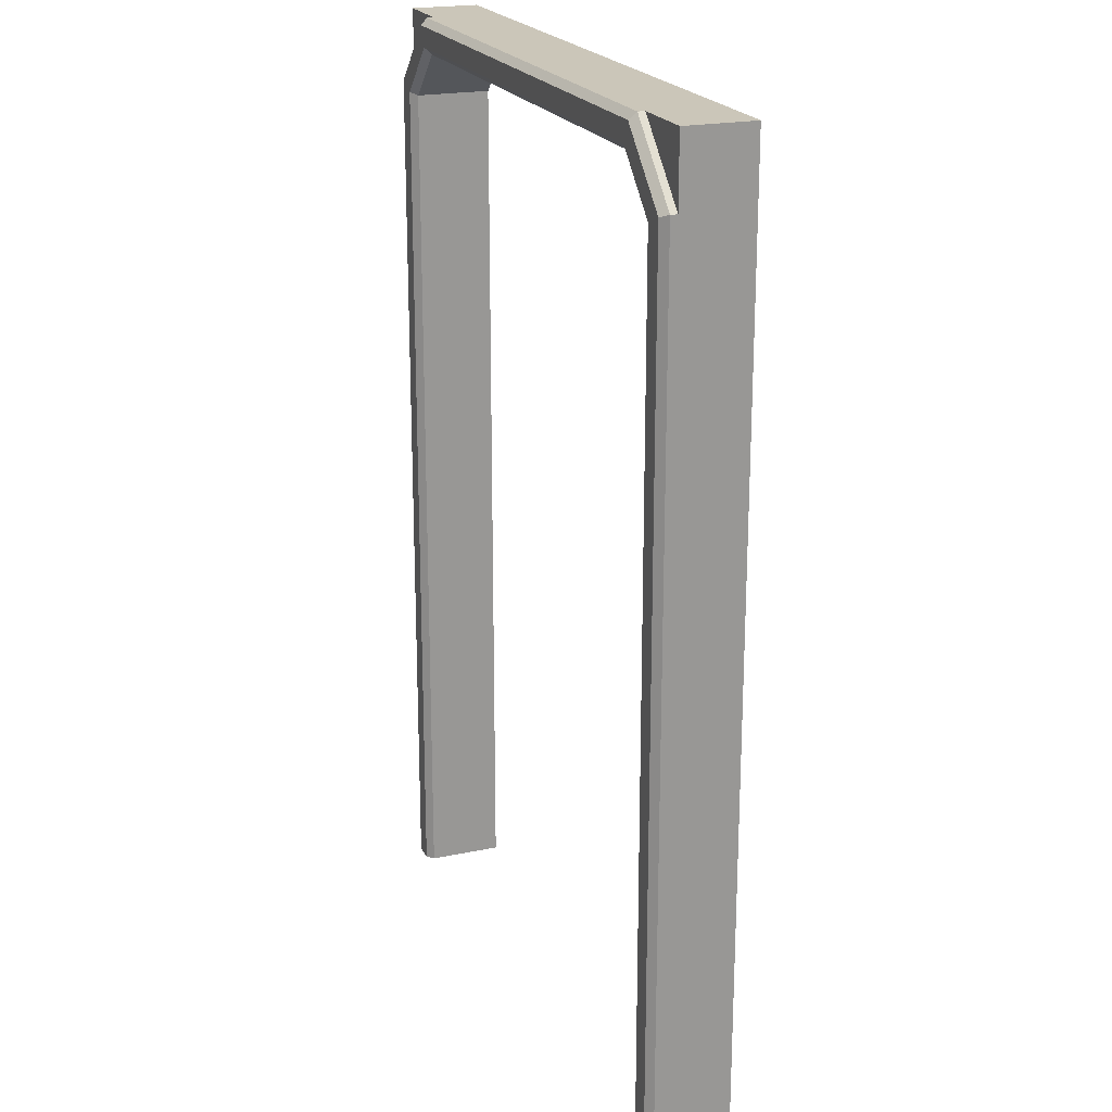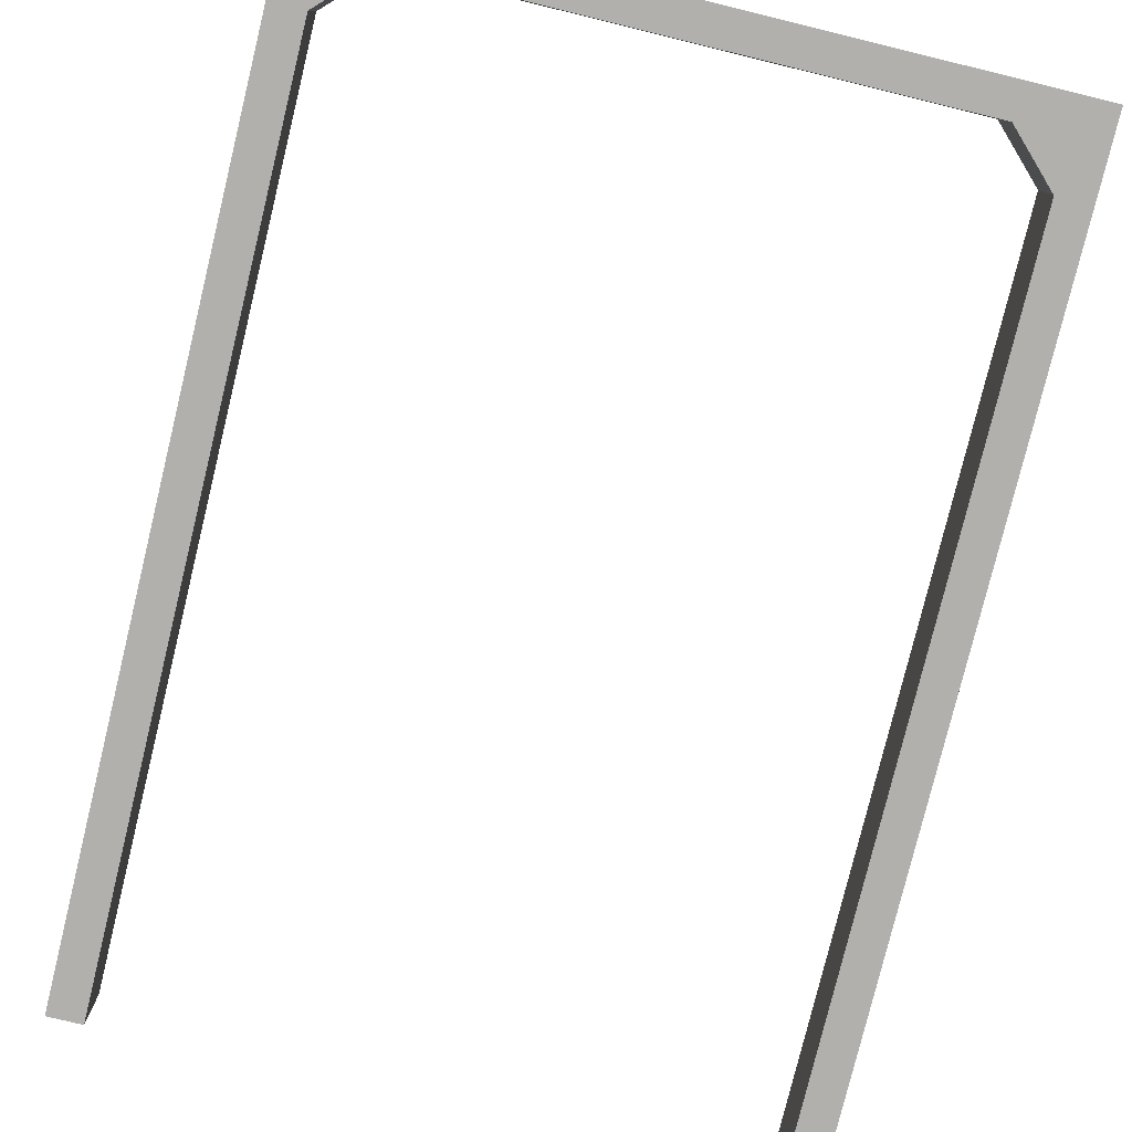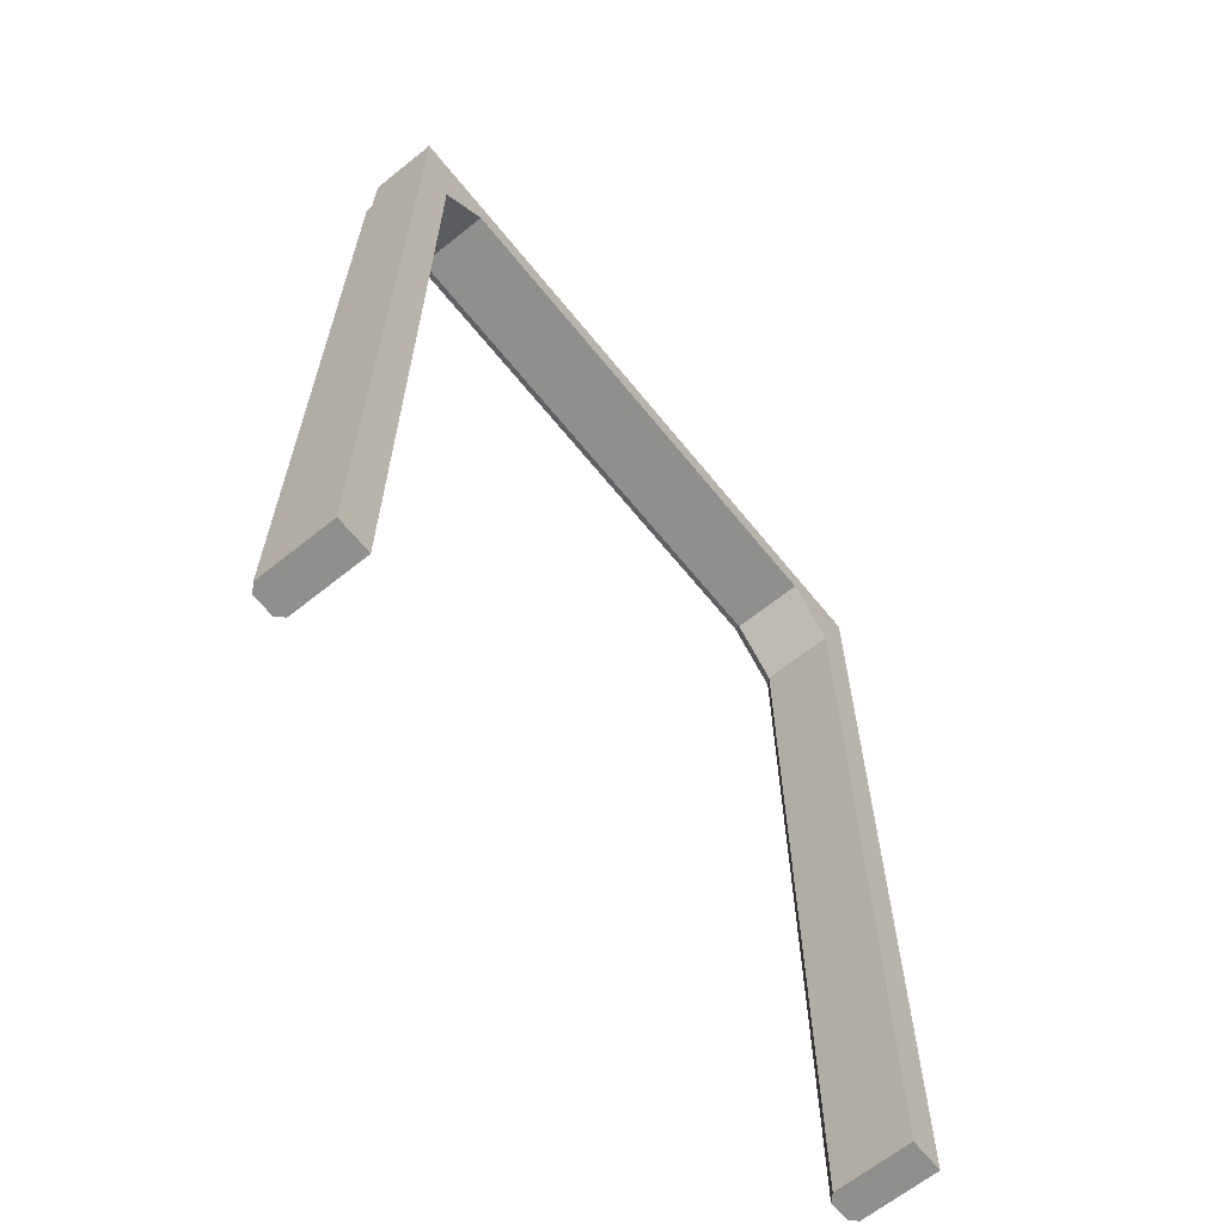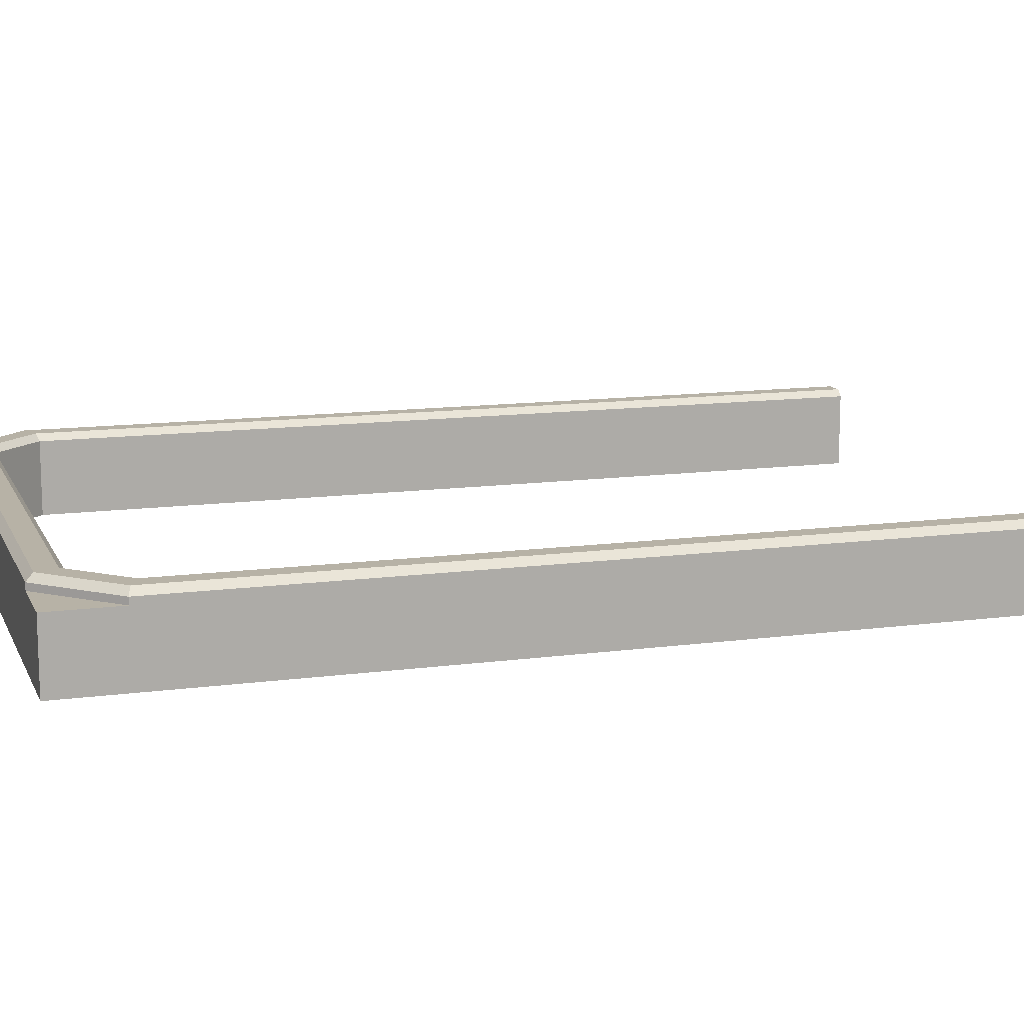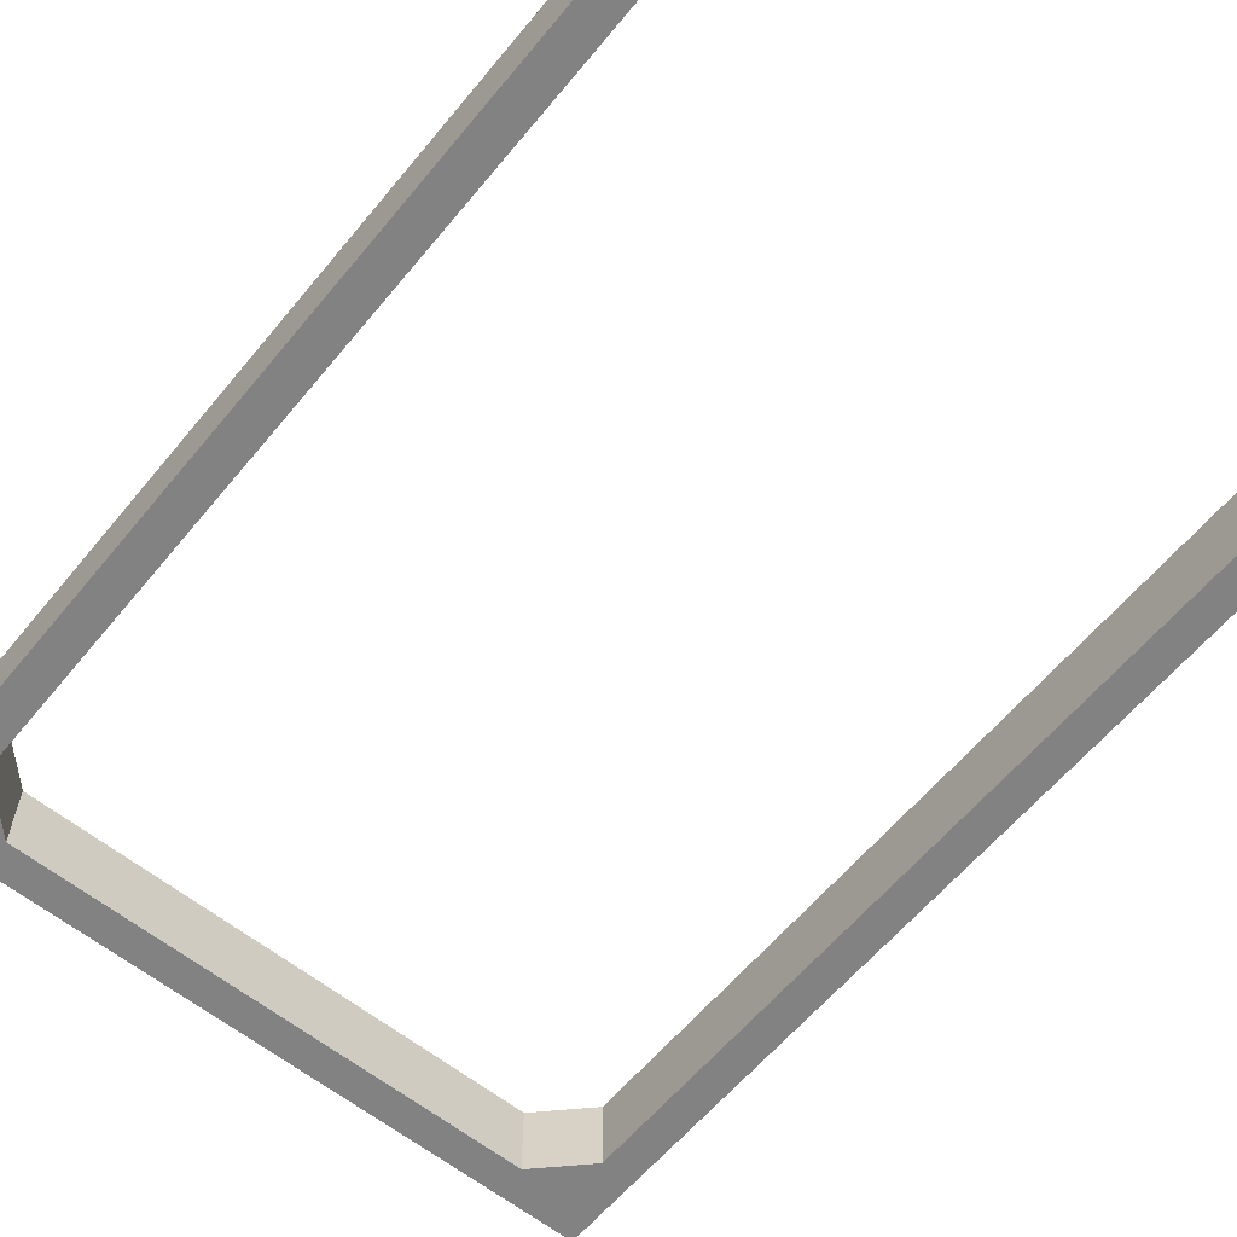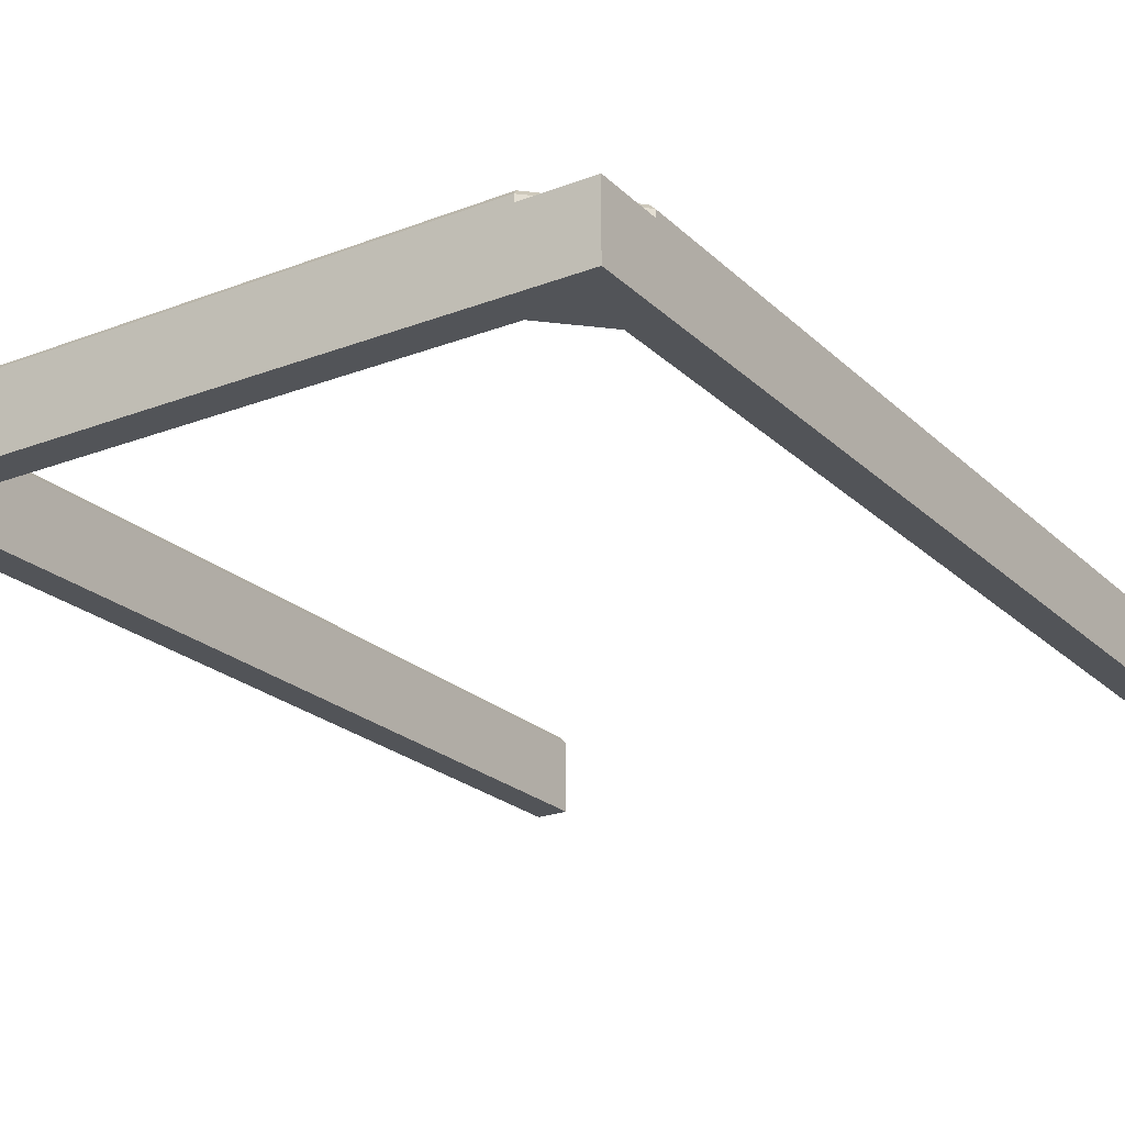
<metadata>
{"format":"obj","ext":"obj","renderer":"f3d","projection":"perspective","resolution":1024,"background":"white","views":[{"elev":21.0,"azim":-110.6,"up":"+Z"},{"elev":-78.8,"azim":-13.7,"up":"+Y"},{"elev":-65.1,"azim":-51.1,"up":"+Z"},{"elev":12.4,"azim":72.3,"up":"+Y"},{"elev":-60.9,"azim":140.6,"up":"+Y"},{"elev":-22.8,"azim":33.1,"up":"+Y"}]}
</metadata>
<code>
o Frame
v 2 0.55 7
v -2 0.55 7
v -2 1.11e-16 7
v 2 1.11e-16 7
v 2.5 1.11e-16 6.5
v 2.5 0.55 6.5
v 2.5 0.55 0
v 2.5 1.11e-16 0
v 2.45 0.6 0
v 2.45 0.6 6.479
v 1.979 0.6 6.95
v -1.979 0.6 6.95
v -2.5 0.55 6.5
v -2.5 1.11e-16 6.5
v -2.45 0.6 6.479
v -2.5 0.55 0
v -2.5 1.11e-16 0
v -2.45 0.6 0
v 2.25 1.11e-16 0
v 2.25 0.55 0
v 2.3 0.6 0
v 2.25 1.11e-16 6.396
v 2.25 0.55 6.396
v 2.3 0.6 6.417
v 1.896 0.55 6.75
v 1.896 1.11e-16 6.75
v 1.917 0.6 6.8
v -1.896 0.55 6.75
v -1.896 1.11e-16 6.75
v -2.25 1.11e-16 0
v -2.25 1.11e-16 6.396
v -2.25 0.55 0
v -2.3 0.6 0
v -2.25 0.55 6.396
v -1.917 0.6 6.8
v -2.3 0.6 6.417
f 1 2 3 4
f 4 5 6 1
f 7 6 5 8
f 9 10 6 7
f 10 11 1 6
f 11 12 2 1
f 2 13 14 3
f 12 15 13 2
f 13 16 17 14
f 16 13 15 18
f 7 8 19 20
f 20 21 9 7
f 19 22 23 20
f 20 23 24 21
f 25 23 22 26
f 23 25 27 24
f 28 25 26 29
f 4 3 29 26
f 14 17 30 31
f 31 29 3 14
f 26 22 5 4
f 22 19 8 5
f 32 30 17 16
f 16 18 33 32
f 32 34 31 30
f 15 12 35 36
f 11 10 24 27
f 27 35 12 11
f 10 9 21 24
f 36 33 18 15
f 34 28 29 31
f 33 36 34 32
f 36 35 28 34
f 35 27 25 28
o Corner
v -2.5 0.5 6.5
v -2.5 0.5 7
v -2 0.5 7
v -2 1.665e-16 7
v -2.5 1.665e-16 6.5
v -2.5 1.665e-16 7
f 37 38 39
f 39 40 41 37
f 37 41 42 38
f 38 42 40 39
f 40 42 41
o Corner
v 2.5 1.11e-16 6.5
v 2.5 1.11e-16 7
v 2 2.22e-16 7
v 2 0.5 7
v 2.5 0.5 6.5
v 2.5 0.5 7
f 43 44 45
f 45 46 47 43
f 43 47 48 44
f 44 48 46 45
f 46 48 47

</code>
